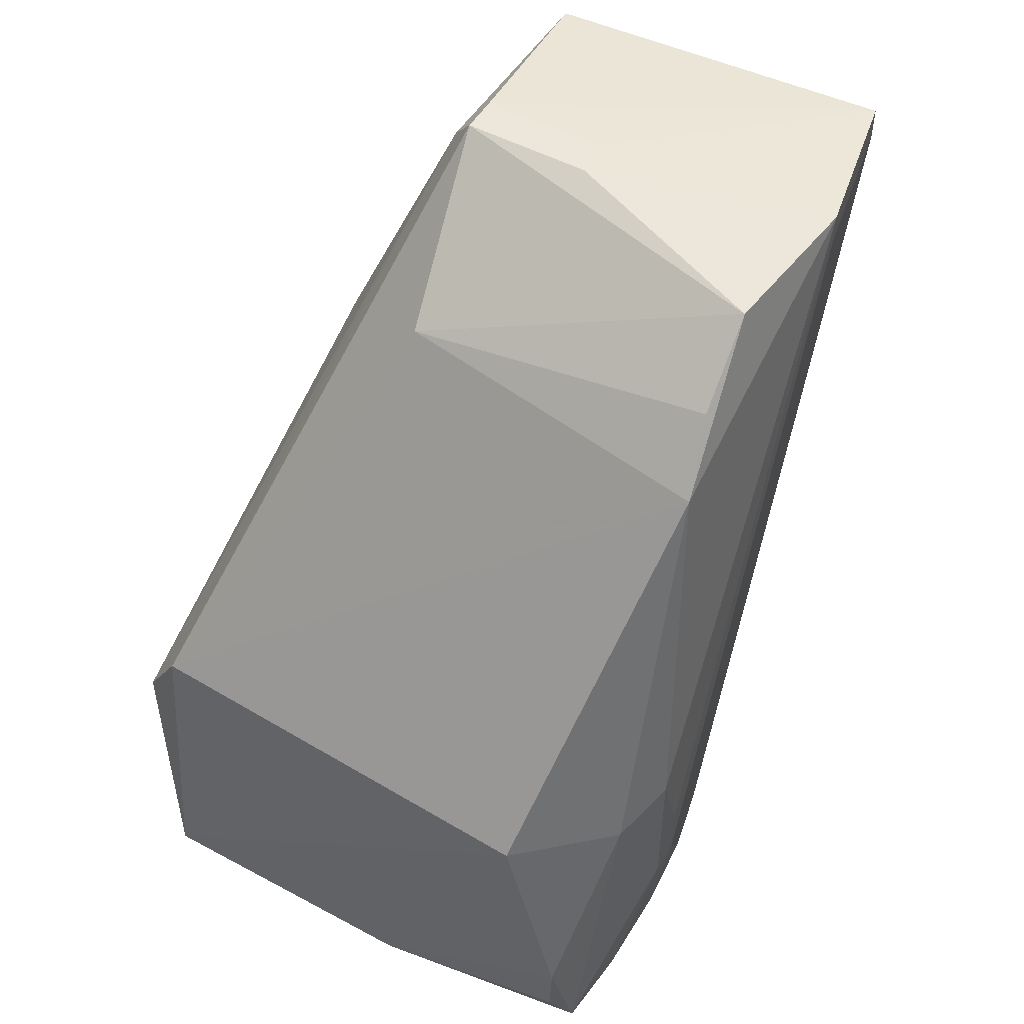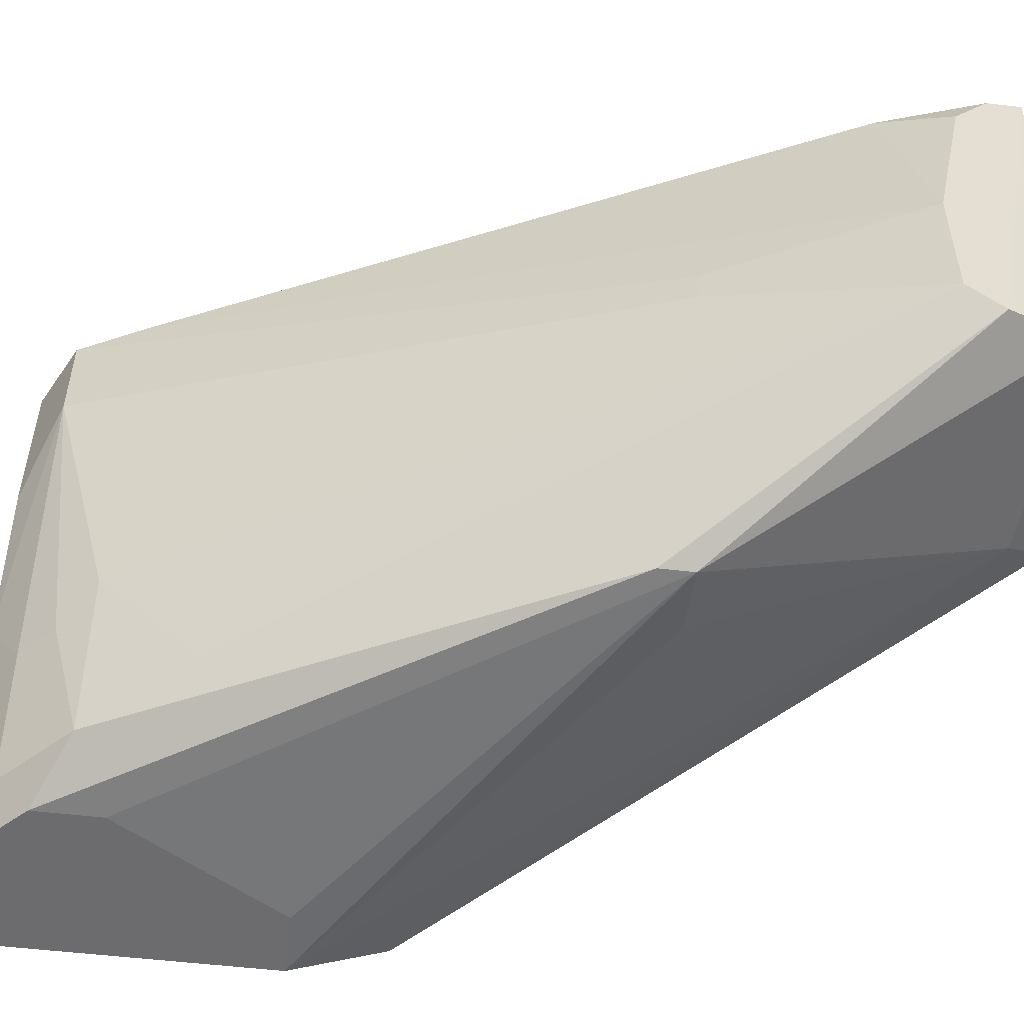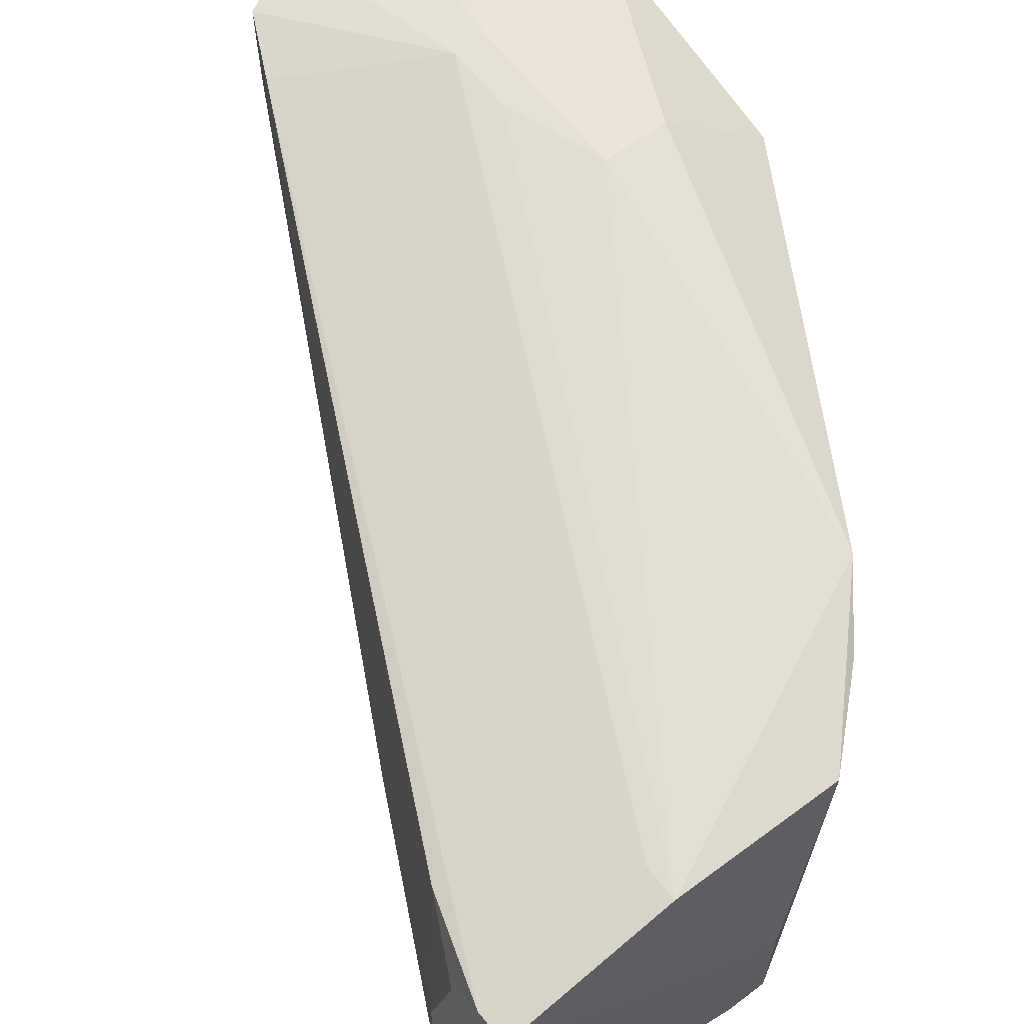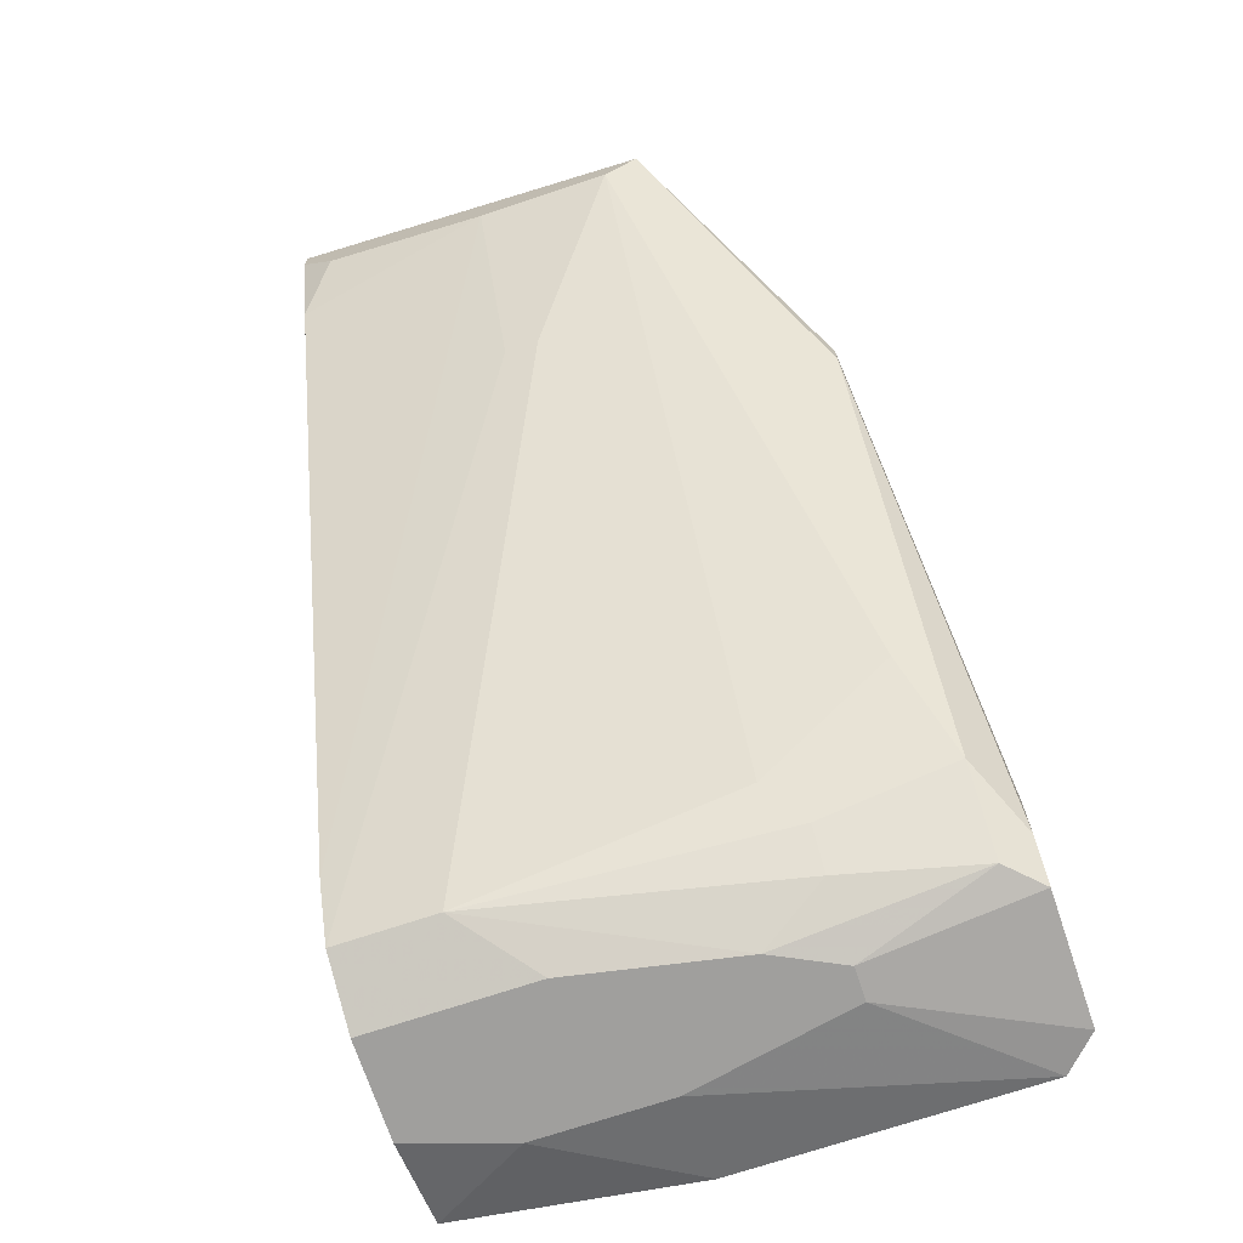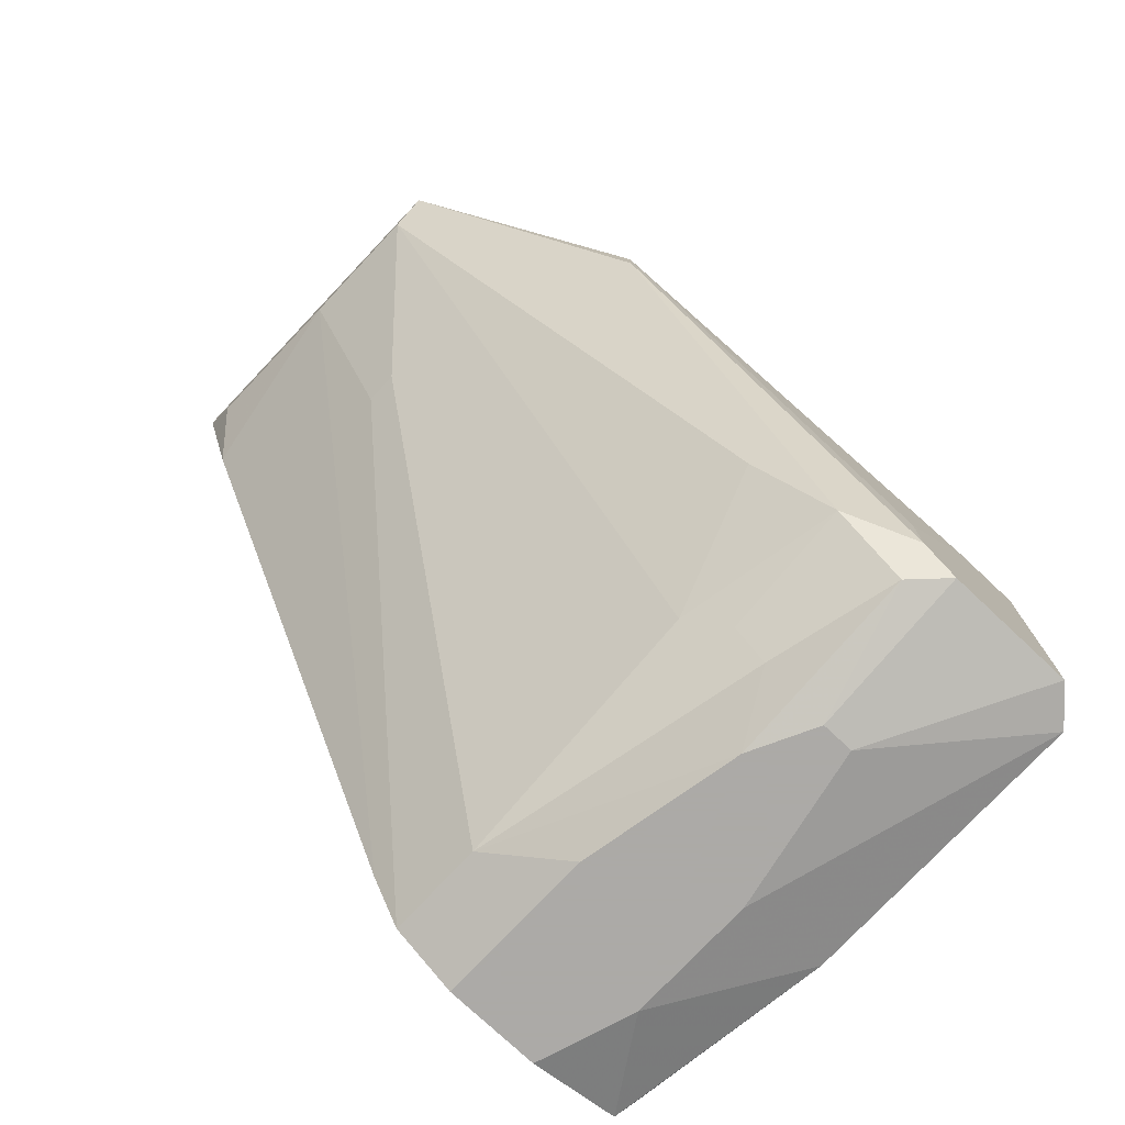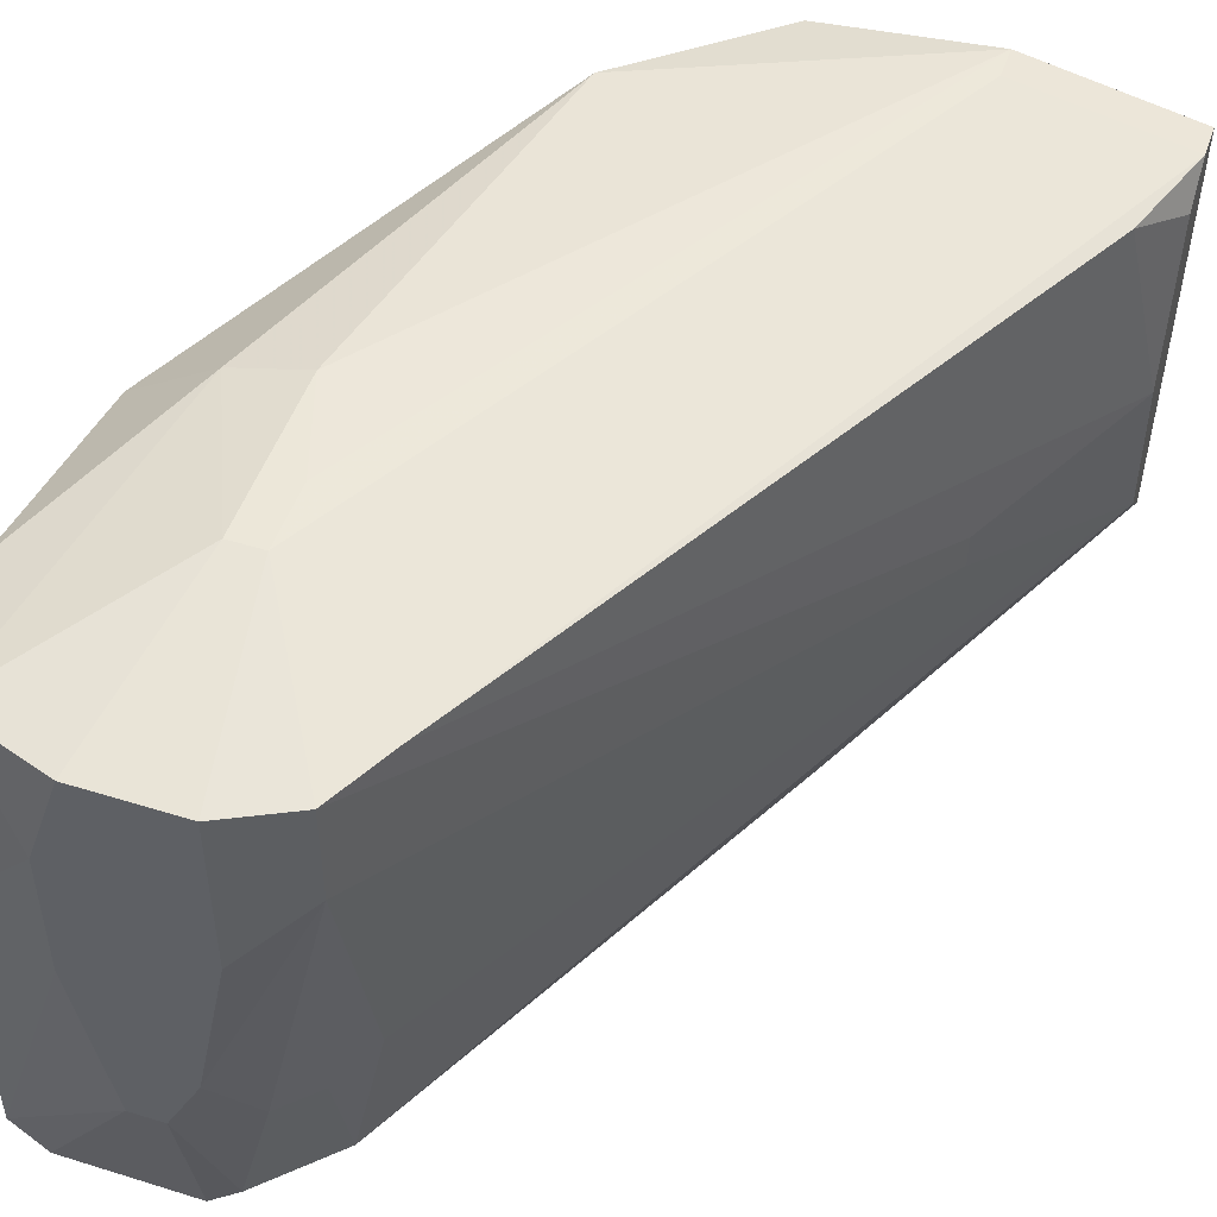
<metadata>
{"format":"obj","ext":"obj","renderer":"f3d","projection":"perspective","resolution":1024,"background":"white","views":[{"elev":50.6,"azim":-59.6,"up":"+Y"},{"elev":-53.8,"azim":82.9,"up":"+Z"},{"elev":64.8,"azim":141.5,"up":"+Z"},{"elev":-71.3,"azim":108.5,"up":"+Y"},{"elev":-76.0,"azim":136.8,"up":"+Y"},{"elev":49.7,"azim":19.0,"up":"+Z"}]}
</metadata>
<code>
v 0.03149 -0.04006 0.007893
v 0.0397 -0.04334 0.00461
v 0.02657 -0.03842 -0.01016
v 0.006867 -0.06961 -0.02001
v 0.01672 -0.08438 0.007893
v 0.02985 -0.05648 -0.01837
v 0.005049 -0.06524 0.004588
v 0.0397 -0.04006 0.006251
v 0.02661 -0.05485 -0.01798
v 0.01343 -0.08274 -0.02001
v 0.02 -0.08274 0.002968
v 0.01943 -0.04339 0.007153
v 0.02657 -0.03842 -0.003598
v 0.03828 -0.03981 -0.01124
v 0.02164 -0.07946 0.007893
v 0.02985 -0.05483 -0.01837
v 0.02783 -0.04053 -0.01175
v 0.005226 -0.08274 -0.003598
v 0.0397 -0.04499 -0.01016
v 0.01507 -0.08438 -0.008522
v 0.005946 -0.06496 -0.01731
v 0.01343 -0.06633 0.009534
v 0.02318 -0.03999 0.007018
v 0.02847 -0.03846 -0.0102
v 0.03806 -0.04663 0.006251
v 0.02 -0.08274 0.007893
v 0.01507 -0.07782 -0.02001
v 0.005226 -0.08274 -0.01837
v 0.006867 -0.08274 0.007893
v 0.0397 -0.04334 -0.01181
v 0.01836 -0.07946 -0.01837
v 0.01672 -0.08438 -0.0003149
v 0.01015 -0.08438 0.002968
v 0.01836 -0.04499 -0.008522
v 0.01672 -0.04663 0.007893
v 0.01507 -0.07453 0.009534
v 0.02873 -0.03855 -0.003847
v 0.0397 -0.0417 0.006251
v 0.0397 -0.04499 -0.003598
v 0.03477 -0.05483 -0.005239
v 0.01015 -0.06961 -0.02001
v 0.01507 -0.0811 -0.02001
v 0.006867 -0.08274 -0.02001
v 0.005216 -0.07613 0.007383
v 0.02 -0.07946 -0.01016
v 0.01507 -0.08274 -0.01837
v 0.01179 -0.08438 -0.01181
v 0.01179 -0.08438 0.007893
v 0.01507 -0.07125 0.009534
v 0.01343 -0.07453 0.009534
v 0.03149 -0.0417 0.007893
v 0.03477 -0.05483 -0.003598
v 0.005607 -0.08003 0.007058
v 0.009872 -0.06656 0.008721
v 0.02164 -0.07453 -0.01673
v 0.01343 -0.08438 -0.01181
v 0.01836 -0.0811 -0.01181
v 0.01672 -0.08274 -0.01181
v 0.01015 -0.08438 -0.003598
f 13 1 8
f 16 4 9
f 17 9 4
f 17 16 9
f 17 14 16
f 19 8 2
f 21 17 4
f 21 3 17
f 23 1 13
f 23 13 3
f 24 8 14
f 24 3 13
f 24 17 3
f 24 14 17
f 26 5 11
f 27 10 4
f 27 16 6
f 28 21 4
f 28 18 7
f 28 7 21
f 30 16 14
f 30 14 8
f 30 8 19
f 30 19 6
f 30 6 16
f 32 20 11
f 32 11 5
f 32 5 20
f 33 20 5
f 33 18 28
f 33 29 18
f 34 3 21
f 34 23 3
f 34 12 23
f 35 12 34
f 35 34 21
f 35 21 7
f 35 22 1
f 35 23 12
f 35 1 23
f 36 26 15
f 36 5 26
f 37 24 13
f 37 13 8
f 37 8 24
f 38 25 2
f 38 2 8
f 38 8 1
f 38 36 15
f 38 15 25
f 39 19 2
f 39 2 25
f 39 25 15
f 40 26 11
f 40 19 39
f 41 27 4
f 41 4 16
f 41 16 27
f 42 27 6
f 42 10 27
f 42 31 10
f 42 6 31
f 43 28 4
f 43 4 10
f 44 7 18
f 45 40 11
f 45 19 40
f 46 10 31
f 47 20 33
f 47 28 43
f 47 43 10
f 48 33 5
f 48 29 33
f 48 5 36
f 49 36 1
f 49 1 22
f 49 22 36
f 50 36 22
f 50 48 36
f 50 29 48
f 51 38 1
f 51 1 36
f 51 36 38
f 52 40 39
f 52 26 40
f 52 39 15
f 52 15 26
f 53 44 18
f 53 18 29
f 53 29 44
f 54 44 29
f 54 22 35
f 54 35 7
f 54 7 44
f 54 50 22
f 54 29 50
f 55 45 31
f 55 19 45
f 55 31 6
f 55 6 19
f 56 46 20
f 56 10 46
f 56 47 10
f 56 20 47
f 57 45 11
f 57 31 45
f 58 11 20
f 58 20 46
f 58 57 11
f 58 46 31
f 58 31 57
f 59 47 33
f 59 33 28
f 59 28 47

</code>
